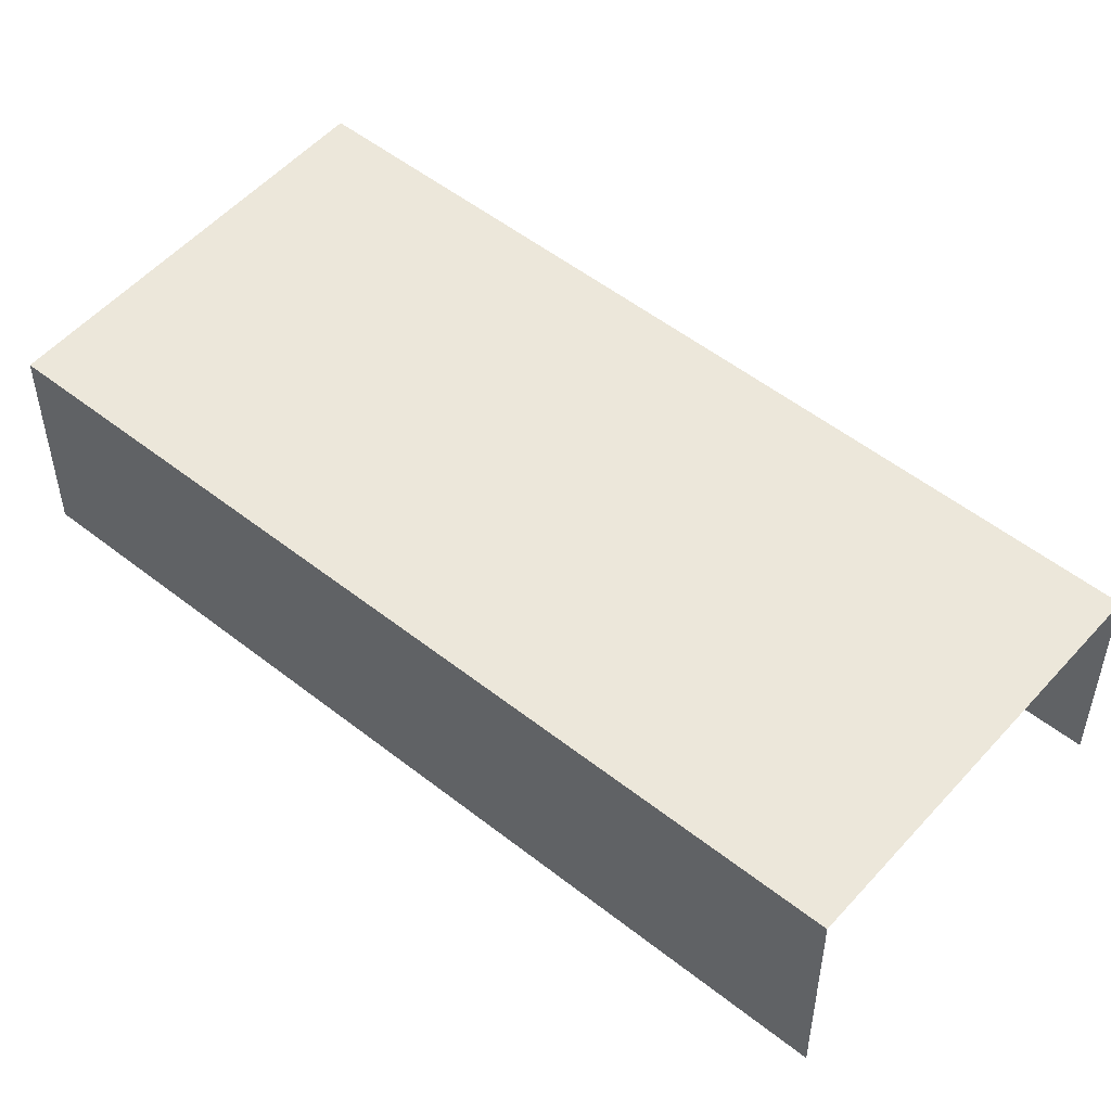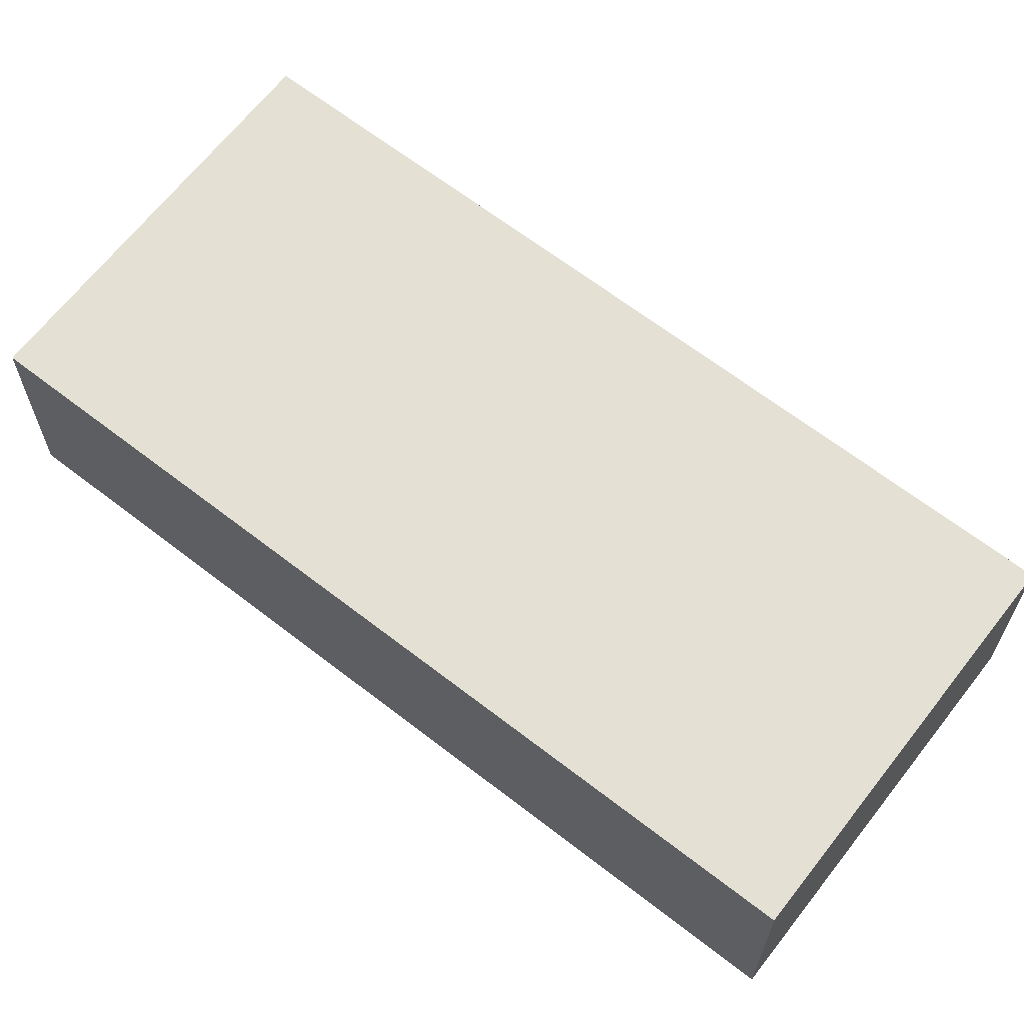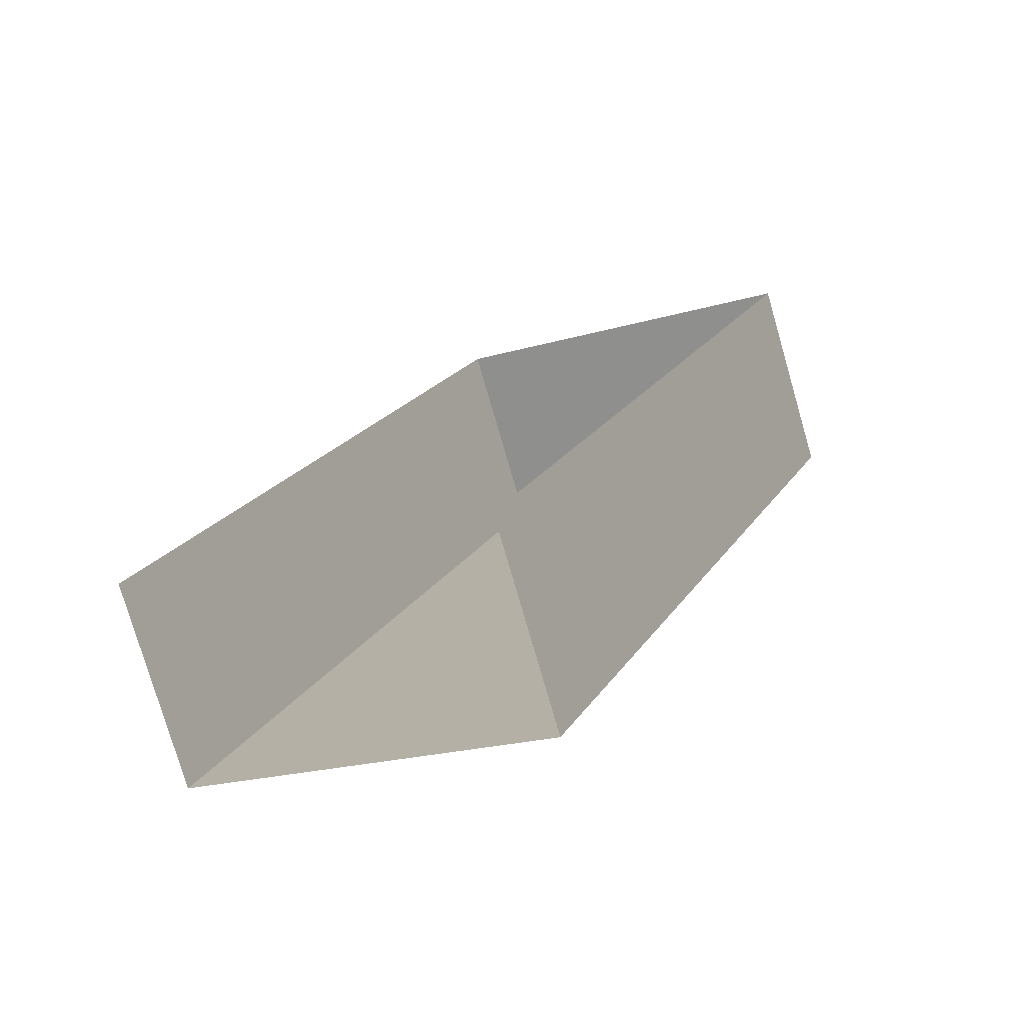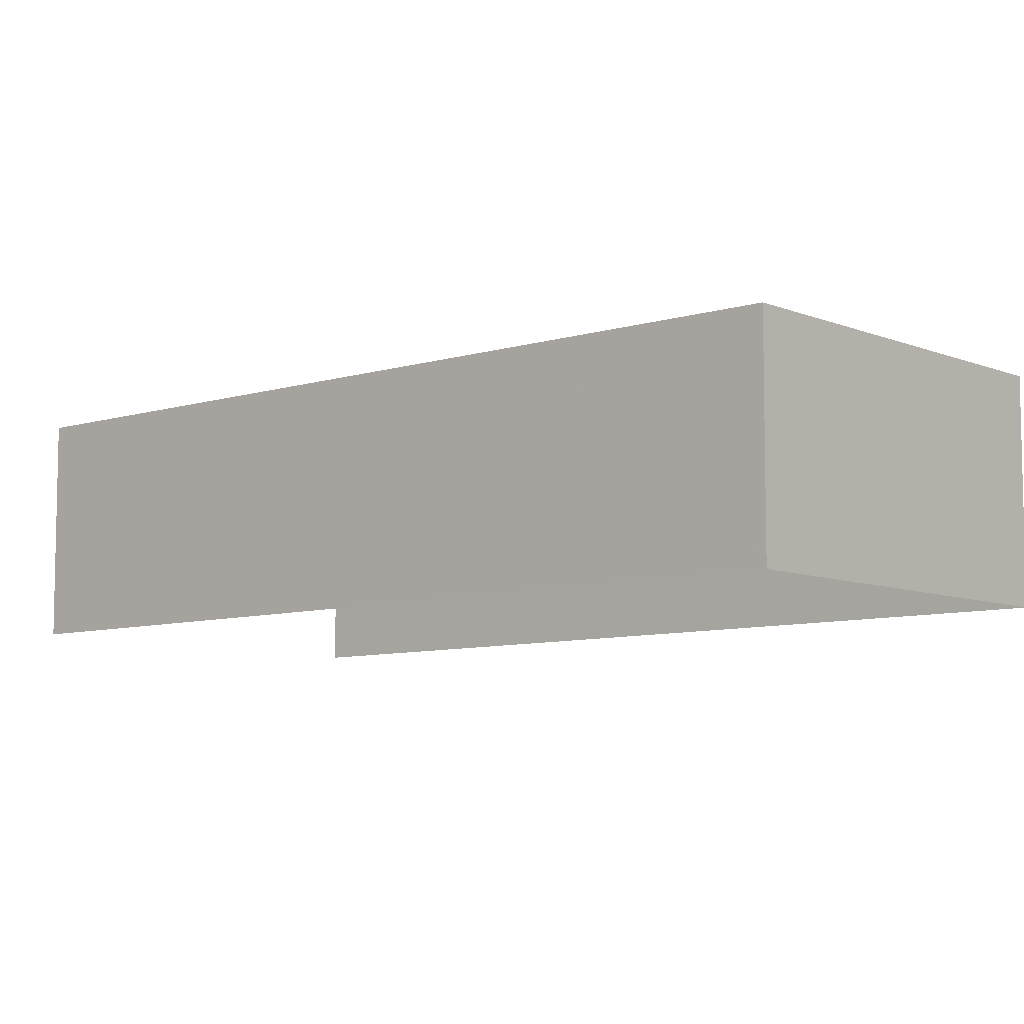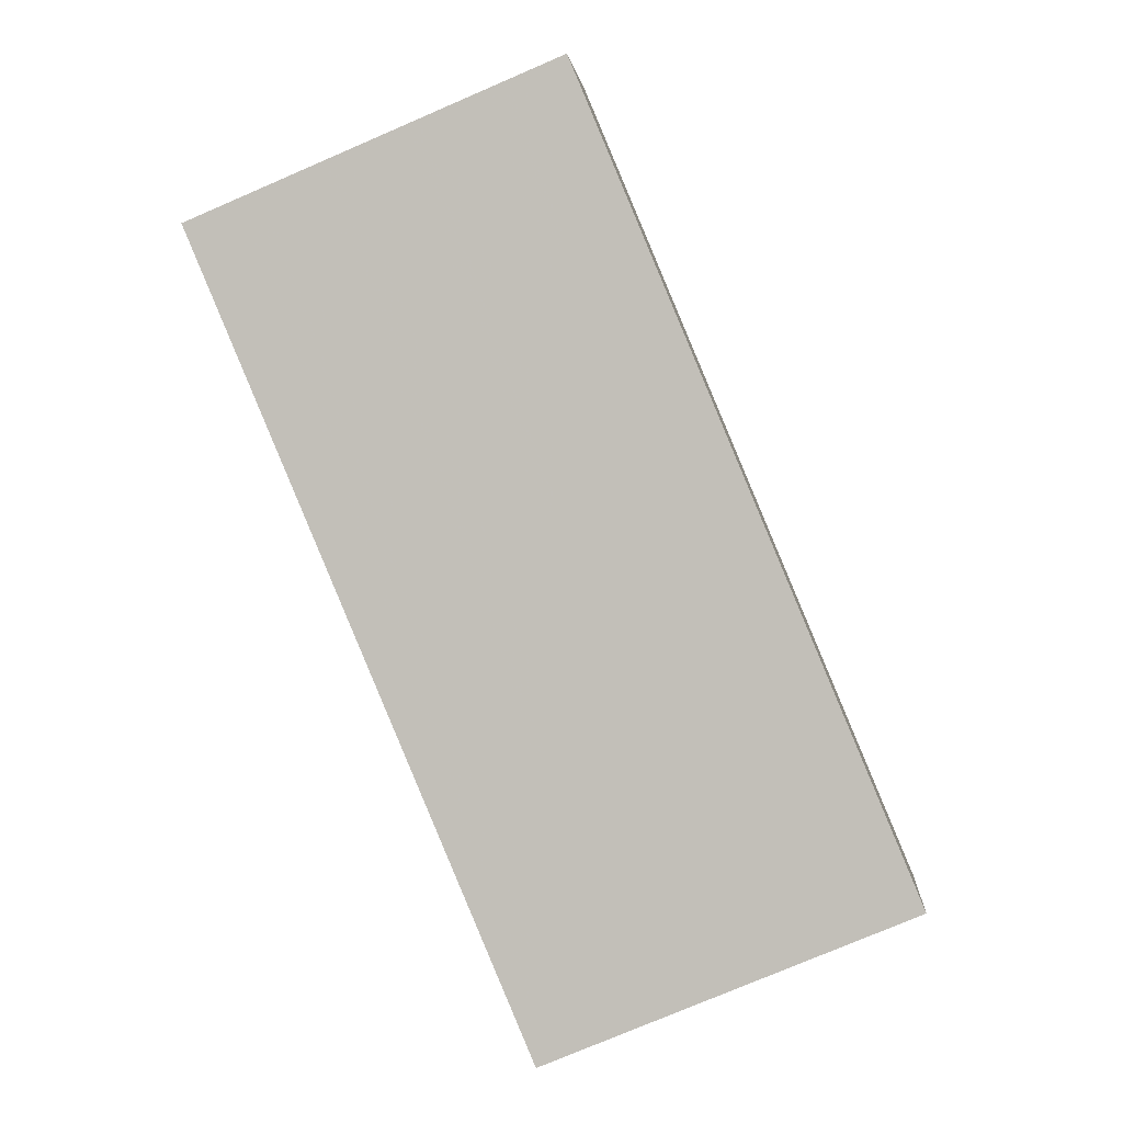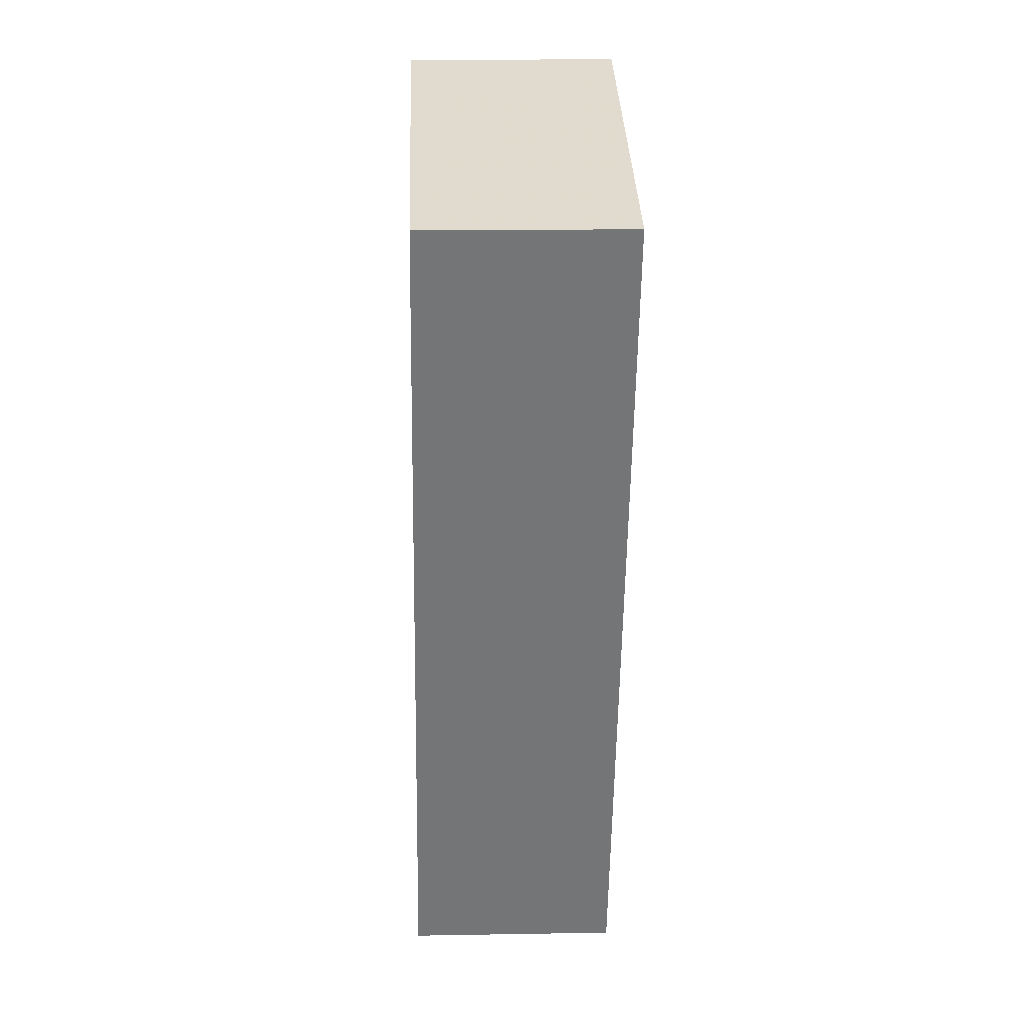
<metadata>
{"format":"obj","ext":"obj","renderer":"f3d","projection":"perspective","resolution":1024,"background":"white","views":[{"elev":52.6,"azim":-26.9,"up":"+Z"},{"elev":65.8,"azim":150.6,"up":"+Z"},{"elev":-77.6,"azim":-163.8,"up":"+Y"},{"elev":-7.9,"azim":153.9,"up":"+Z"},{"elev":1.9,"azim":5.3,"up":"+Y"},{"elev":10.9,"azim":-92.2,"up":"+Y"}]}
</metadata>
<code>
v -2.202e+05 -1.239e+05 38.93
v -2.202e+05 -1.239e+05 38.93
v -2.202e+05 -1.239e+05 38.93
v -2.201e+05 -1.239e+05 38.93
v -2.202e+05 -1.239e+05 42.02
v -2.202e+05 -1.239e+05 42.02
v -2.202e+05 -1.239e+05 42.02
v -2.201e+05 -1.239e+05 42.02
f 1 2 3
f 1 4 2
f 5 2 4
f 8 5 4
f 5 6 7
f 5 8 6
f 5 3 2
f 5 7 3
f 6 4 1
f 6 8 4
f 6 1 3
f 7 6 3

</code>
